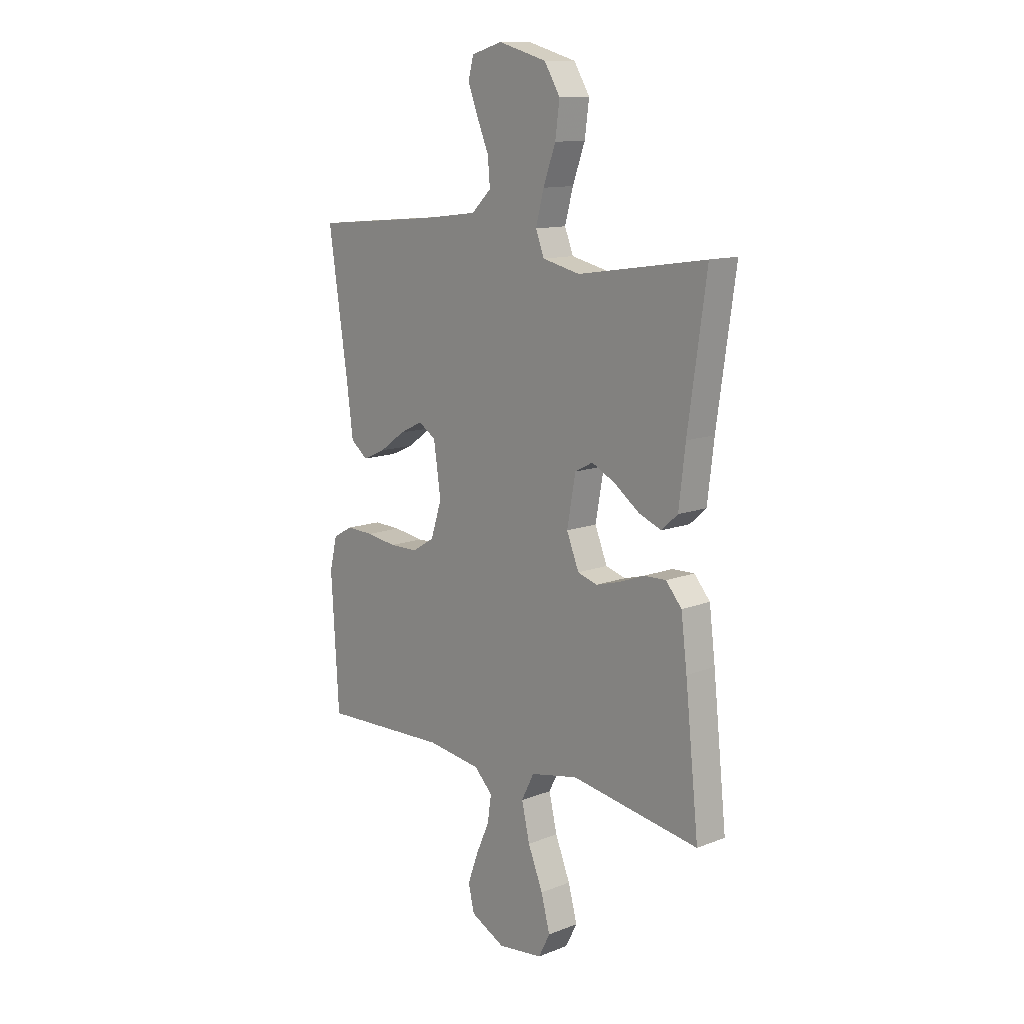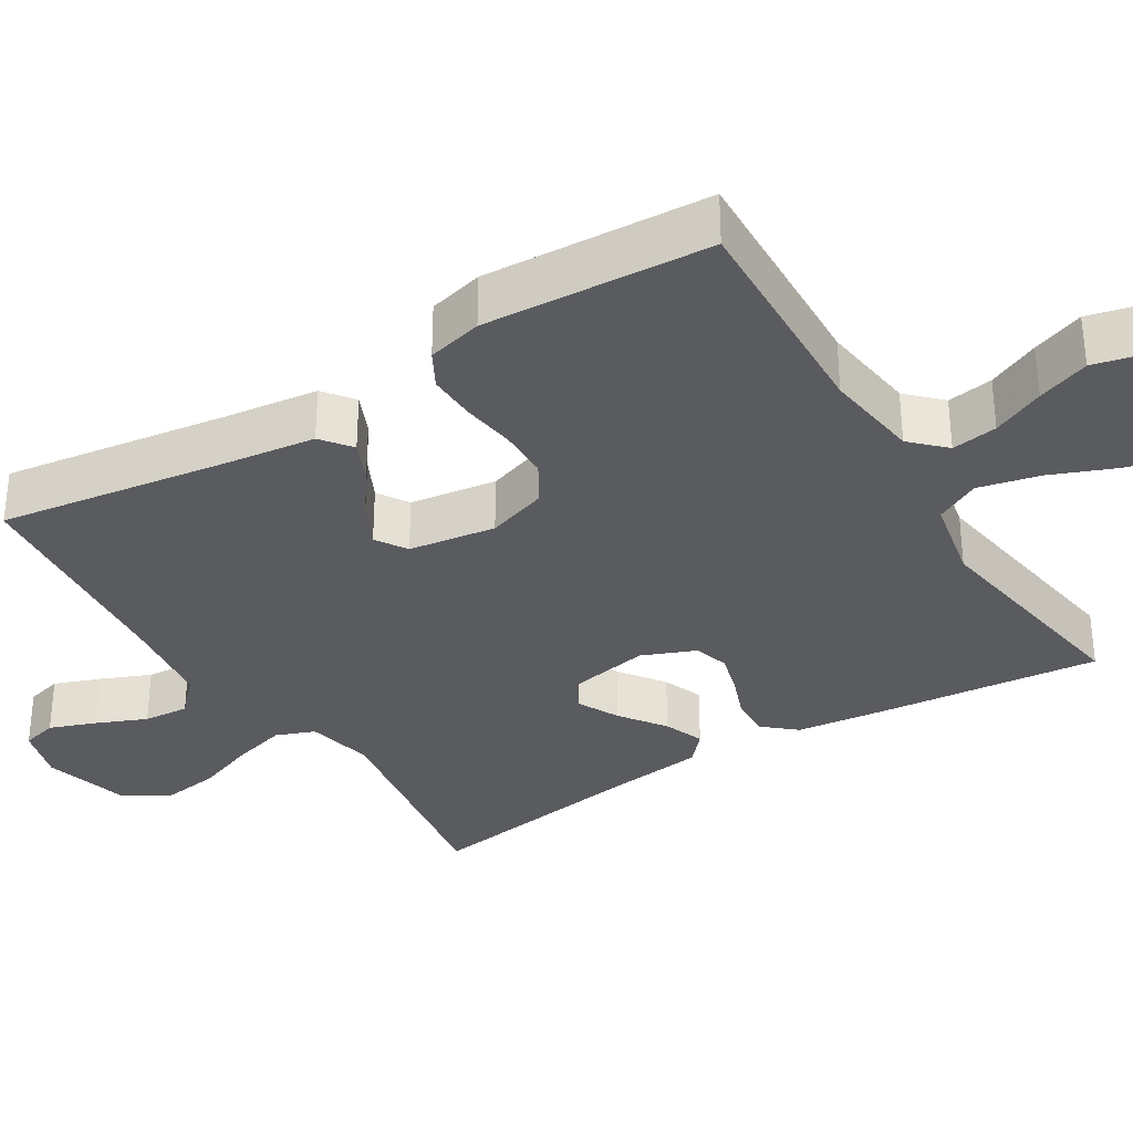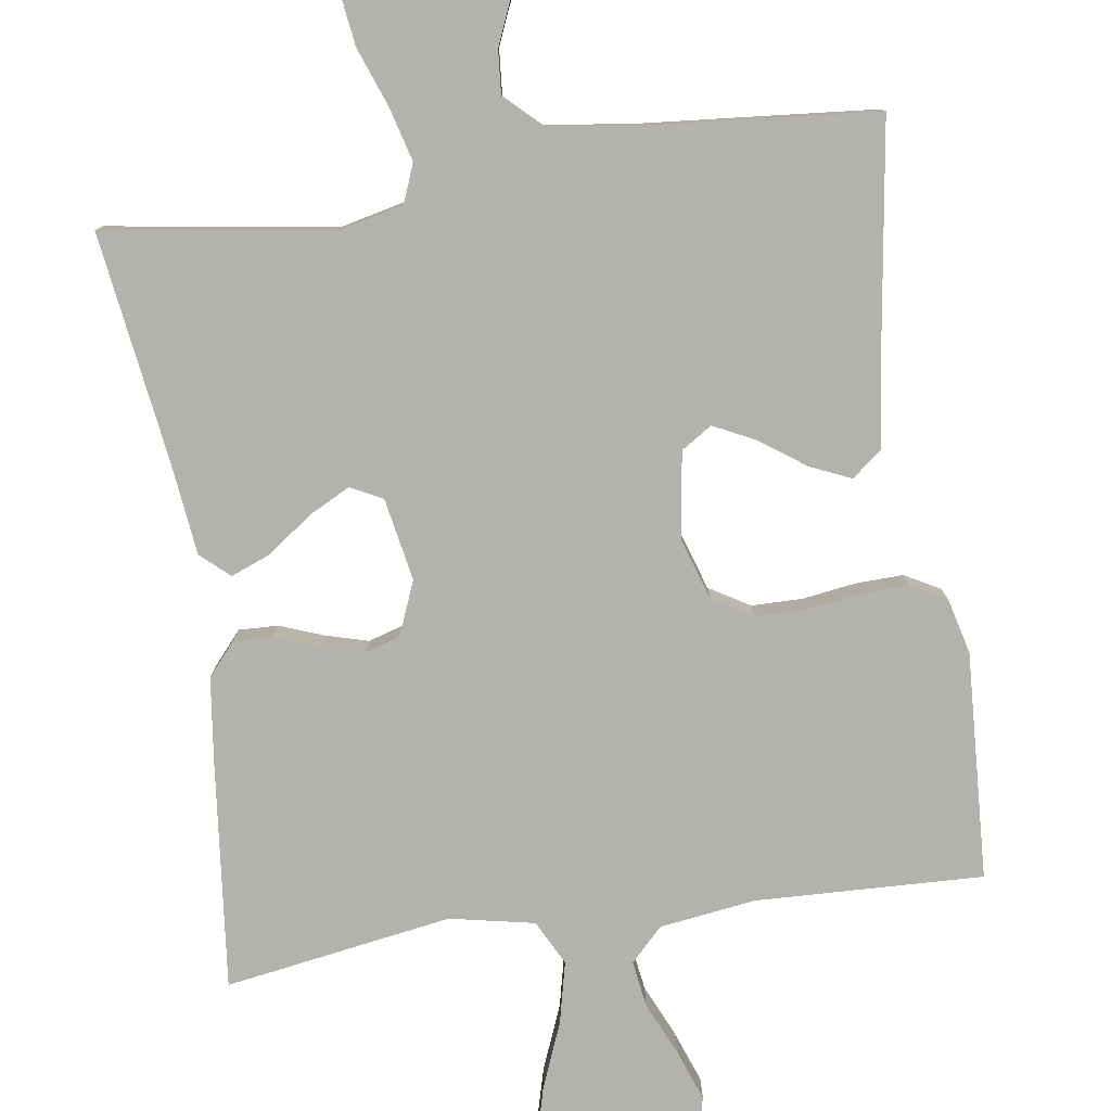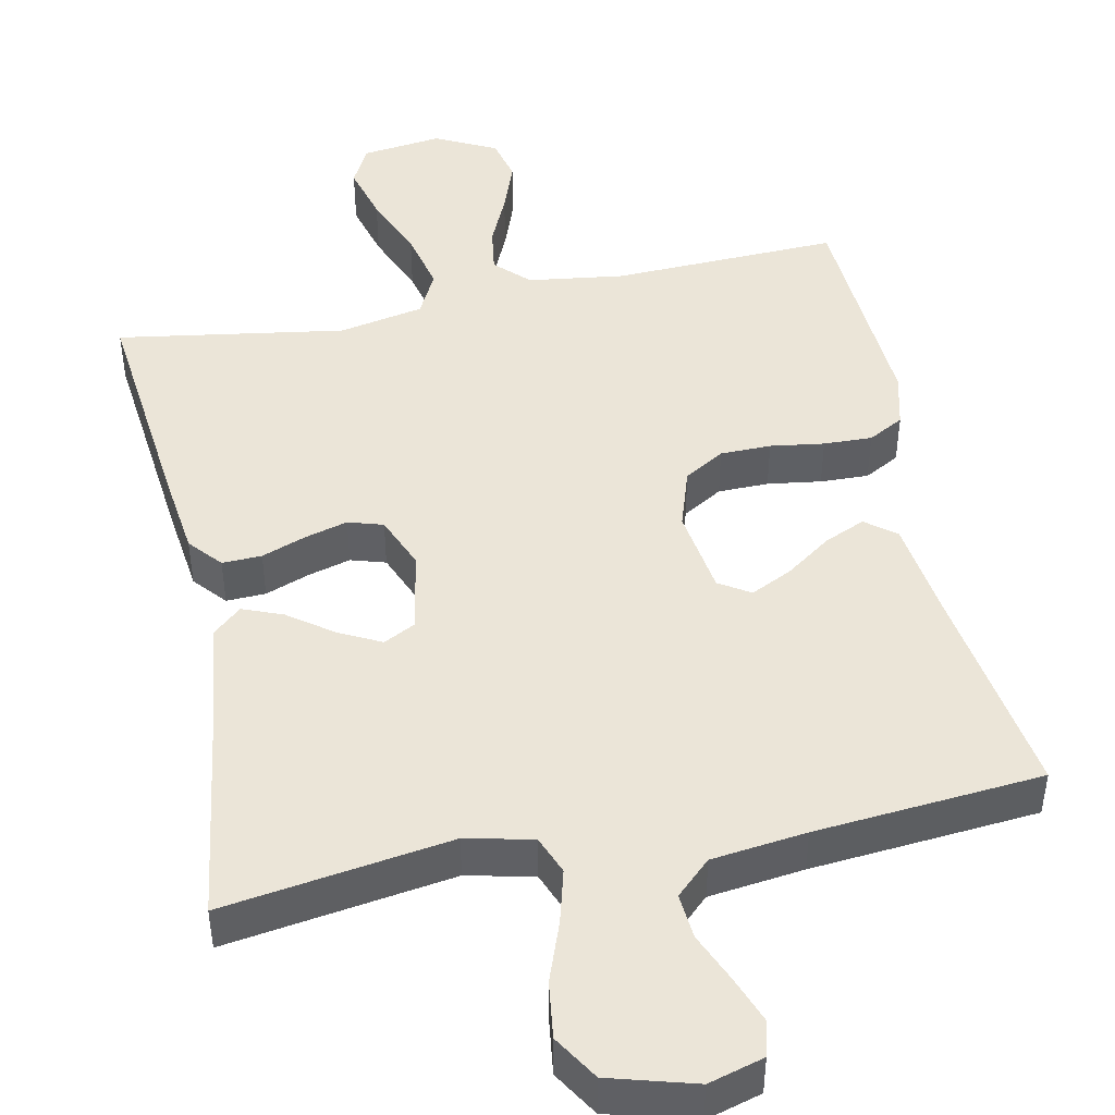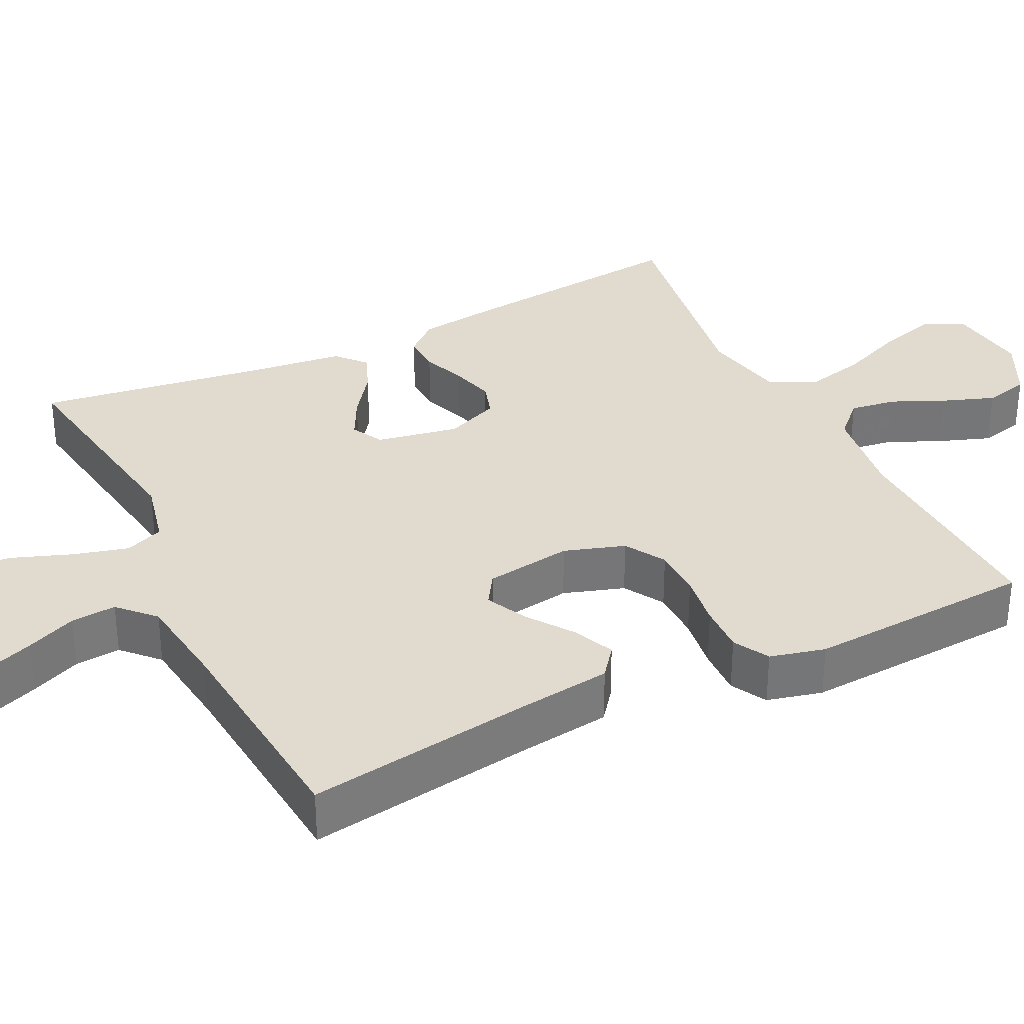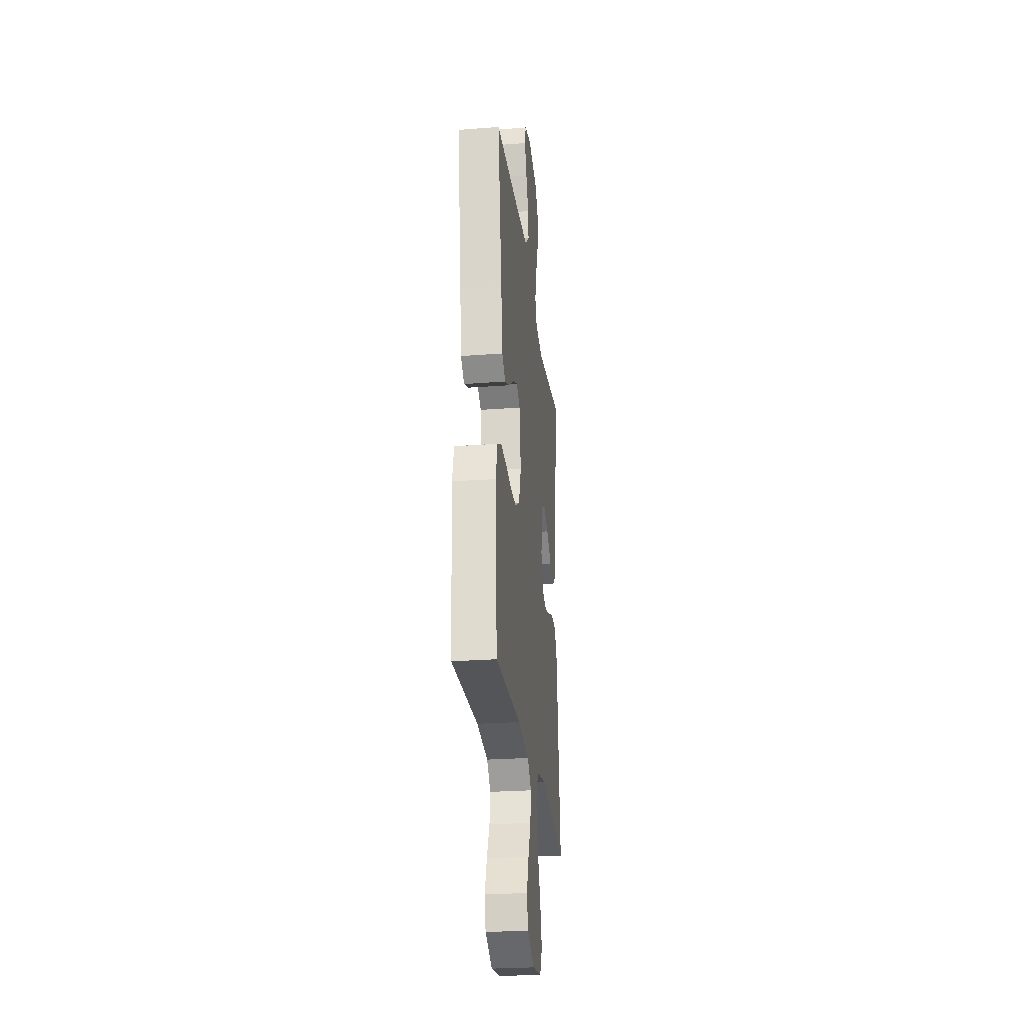
<metadata>
{"format":"obj","ext":"obj","renderer":"f3d","projection":"perspective","resolution":1024,"background":"white","views":[{"elev":12.4,"azim":-132.1,"up":"+Z"},{"elev":-33.5,"azim":121.7,"up":"+Y"},{"elev":-79.5,"azim":8.5,"up":"+Y"},{"elev":45.9,"azim":-11.6,"up":"+Y"},{"elev":33.6,"azim":63.9,"up":"+Y"},{"elev":-26.7,"azim":96.8,"up":"+Z"}]}
</metadata>
<code>
v 0.5 0.07 -0.5
v 0.2 0.07 -0.488
v 0.073 0.07 -0.505
v 0.03 0.07 -0.548
v 0.039 0.07 -0.609
v 0.07 0.07 -0.678
v 0.095 0.07 -0.747
v 0.081 0.07 -0.806
v 0 0.07 -0.846
v -0.106 0.07 -0.832
v -0.133 0.07 -0.779
v -0.112 0.07 -0.702
v -0.077 0.07 -0.616
v -0.058 0.07 -0.535
v -0.088 0.07 -0.476
v -0.2 0.07 -0.453
v -0.5 0.07 -0.5
v -0.468 0.07 -0.2
v -0.454 0.07 -0.088
v -0.417 0.07 -0.045
v -0.365 0.07 -0.047
v -0.307 0.07 -0.069
v -0.25 0.07 -0.085
v -0.204 0.07 -0.071
v -0.175 0.07 0
v -0.195 0.07 0.109
v -0.237 0.07 0.131
v -0.292 0.07 0.103
v -0.351 0.07 0.06
v -0.404 0.07 0.039
v -0.442 0.07 0.073
v -0.457 0.07 0.2
v -0.5 0.07 0.5
v -0.2 0.07 0.454
v -0.112 0.07 0.474
v -0.092 0.07 0.525
v -0.111 0.07 0.596
v -0.14 0.07 0.675
v -0.15 0.07 0.75
v -0.113 0.07 0.81
v 0 0.07 0.842
v 0.073 0.07 0.821
v 0.085 0.07 0.774
v 0.062 0.07 0.713
v 0.034 0.07 0.647
v 0.029 0.07 0.587
v 0.075 0.07 0.543
v 0.2 0.07 0.527
v 0.5 0.07 0.5
v 0.455 0.07 0.2
v 0.439 0.07 0.078
v 0.399 0.07 0.047
v 0.345 0.07 0.071
v 0.285 0.07 0.114
v 0.23 0.07 0.141
v 0.189 0.07 0.115
v 0.172 0.07 0
v 0.198 0.07 -0.08
v 0.251 0.07 -0.112
v 0.318 0.07 -0.113
v 0.389 0.07 -0.103
v 0.453 0.07 -0.101
v 0.5 0.07 -0.127
v 0.518 0.07 -0.2
v 0.5 0 -0.5
v 0.2 0 -0.488
v 0.073 0 -0.505
v 0.03 0 -0.548
v 0.039 0 -0.609
v 0.07 0 -0.678
v 0.095 0 -0.747
v 0.081 0 -0.806
v 0 0 -0.846
v -0.106 0 -0.832
v -0.133 0 -0.779
v -0.112 0 -0.702
v -0.077 0 -0.616
v -0.058 0 -0.535
v -0.088 0 -0.476
v -0.2 0 -0.453
v -0.5 0 -0.5
v -0.468 0 -0.2
v -0.454 0 -0.088
v -0.417 0 -0.045
v -0.365 0 -0.047
v -0.307 0 -0.069
v -0.25 0 -0.085
v -0.204 0 -0.071
v -0.175 0 0
v -0.195 0 0.109
v -0.237 0 0.131
v -0.292 0 0.103
v -0.351 0 0.06
v -0.404 0 0.039
v -0.442 0 0.073
v -0.457 0 0.2
v -0.5 0 0.5
v -0.2 0 0.454
v -0.112 0 0.474
v -0.092 0 0.525
v -0.111 0 0.596
v -0.14 0 0.675
v -0.15 0 0.75
v -0.113 0 0.81
v 0 0 0.842
v 0.073 0 0.821
v 0.085 0 0.774
v 0.062 0 0.713
v 0.034 0 0.647
v 0.029 0 0.587
v 0.075 0 0.543
v 0.2 0 0.527
v 0.5 0 0.5
v 0.455 0 0.2
v 0.439 0 0.078
v 0.399 0 0.047
v 0.345 0 0.071
v 0.285 0 0.114
v 0.23 0 0.141
v 0.189 0 0.115
v 0.172 0 0
v 0.198 0 -0.08
v 0.251 0 -0.112
v 0.318 0 -0.113
v 0.389 0 -0.103
v 0.453 0 -0.101
v 0.5 0 -0.127
v 0.518 0 -0.2
f 63 64 1 2
f 60 61 62 63
f 59 60 63 2
f 58 59 2 3
f 57 58 3 4
f 56 57 4
f 51 52 53 54
f 50 51 54 55
f 48 49 50 55
f 47 48 55 56
f 42 43 44 45
f 40 41 42 45
f 40 45 46
f 37 38 39 40
f 36 37 40 46
f 35 36 46 47
f 32 33 34
f 32 34 35
f 28 29 30 31
f 27 28 31 32
f 19 20 21 22
f 19 22 23
f 16 17 18 19
f 15 16 19 23
f 14 15 23 24
f 10 11 12 13
f 10 13 14
f 9 10 14
f 8 9 14
f 5 6 7 8
f 5 8 14 24
f 35 47 56 4
f 27 32 35
f 26 27 35
f 25 26 35 4
f 4 5 24 25
f 66 65 128 127
f 127 126 125 124
f 66 127 124 123
f 67 66 123 122
f 68 67 122 121
f 68 121 120
f 118 117 116 115
f 119 118 115 114
f 119 114 113 112
f 120 119 112 111
f 109 108 107 106
f 109 106 105 104
f 110 109 104
f 104 103 102 101
f 110 104 101 100
f 111 110 100 99
f 98 97 96
f 99 98 96
f 95 94 93 92
f 96 95 92 91
f 86 85 84 83
f 87 86 83
f 83 82 81 80
f 87 83 80 79
f 88 87 79 78
f 77 76 75 74
f 78 77 74
f 78 74 73
f 78 73 72
f 72 71 70 69
f 88 78 72 69
f 68 120 111 99
f 99 96 91
f 99 91 90
f 68 99 90 89
f 89 88 69 68
f 1 65 66 2
f 2 66 67 3
f 3 67 68 4
f 4 68 69 5
f 5 69 70 6
f 6 70 71 7
f 7 71 72 8
f 8 72 73 9
f 9 73 74 10
f 10 74 75 11
f 11 75 76 12
f 12 76 77 13
f 13 77 78 14
f 14 78 79 15
f 15 79 80 16
f 16 80 81 17
f 17 81 82 18
f 18 82 83 19
f 19 83 84 20
f 20 84 85 21
f 21 85 86 22
f 22 86 87 23
f 23 87 88 24
f 24 88 89 25
f 25 89 90 26
f 26 90 91 27
f 27 91 92 28
f 28 92 93 29
f 29 93 94 30
f 30 94 95 31
f 31 95 96 32
f 32 96 97 33
f 33 97 98 34
f 34 98 99 35
f 35 99 100 36
f 36 100 101 37
f 37 101 102 38
f 38 102 103 39
f 39 103 104 40
f 40 104 105 41
f 41 105 106 42
f 42 106 107 43
f 43 107 108 44
f 44 108 109 45
f 45 109 110 46
f 46 110 111 47
f 47 111 112 48
f 48 112 113 49
f 49 113 114 50
f 50 114 115 51
f 51 115 116 52
f 52 116 117 53
f 53 117 118 54
f 54 118 119 55
f 55 119 120 56
f 56 120 121 57
f 57 121 122 58
f 58 122 123 59
f 59 123 124 60
f 60 124 125 61
f 61 125 126 62
f 62 126 127 63
f 63 127 128 64
f 64 128 65 1

</code>
